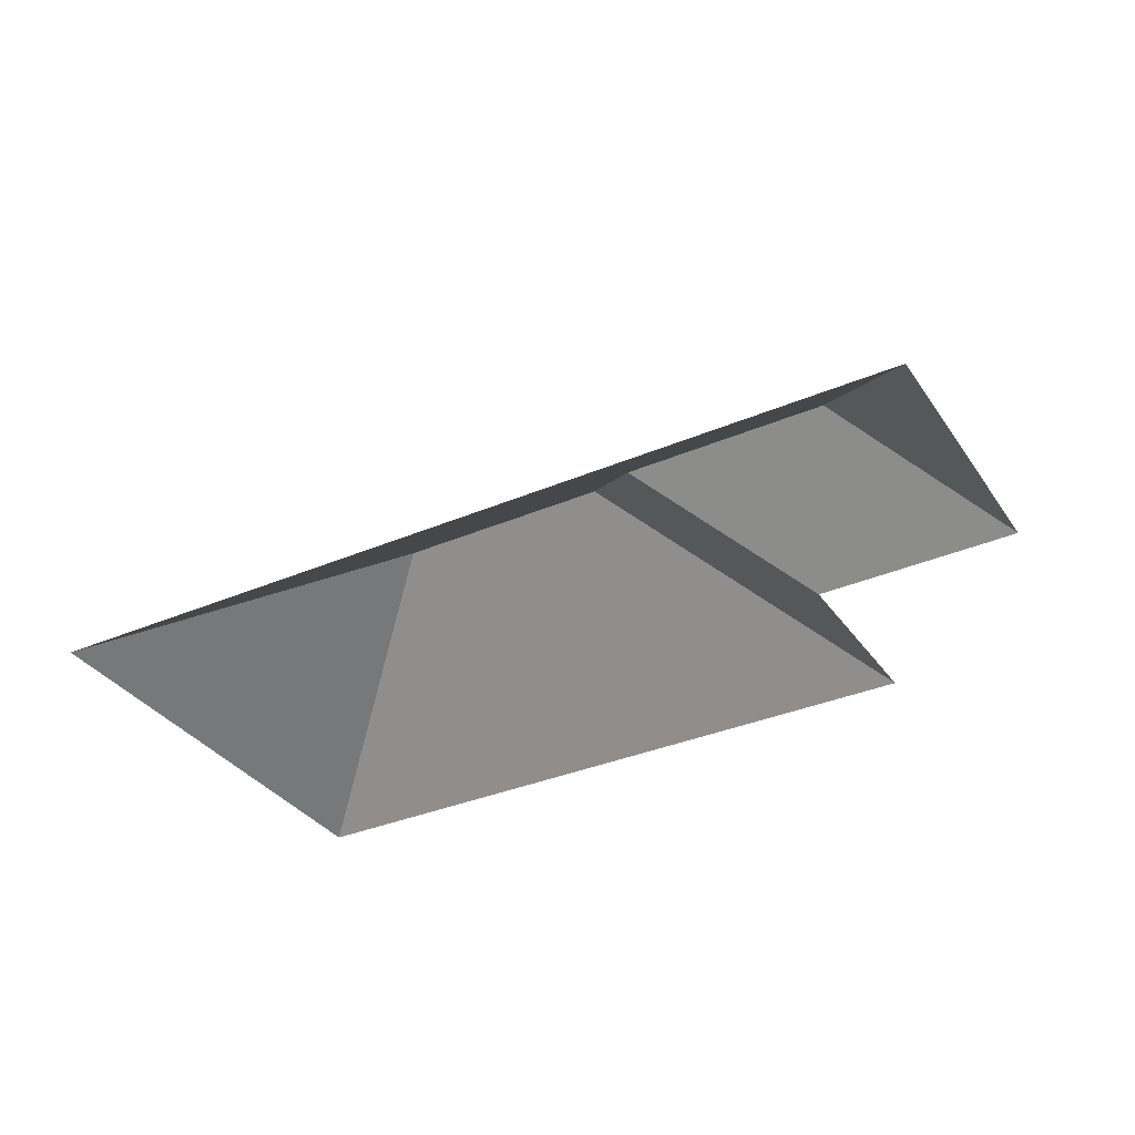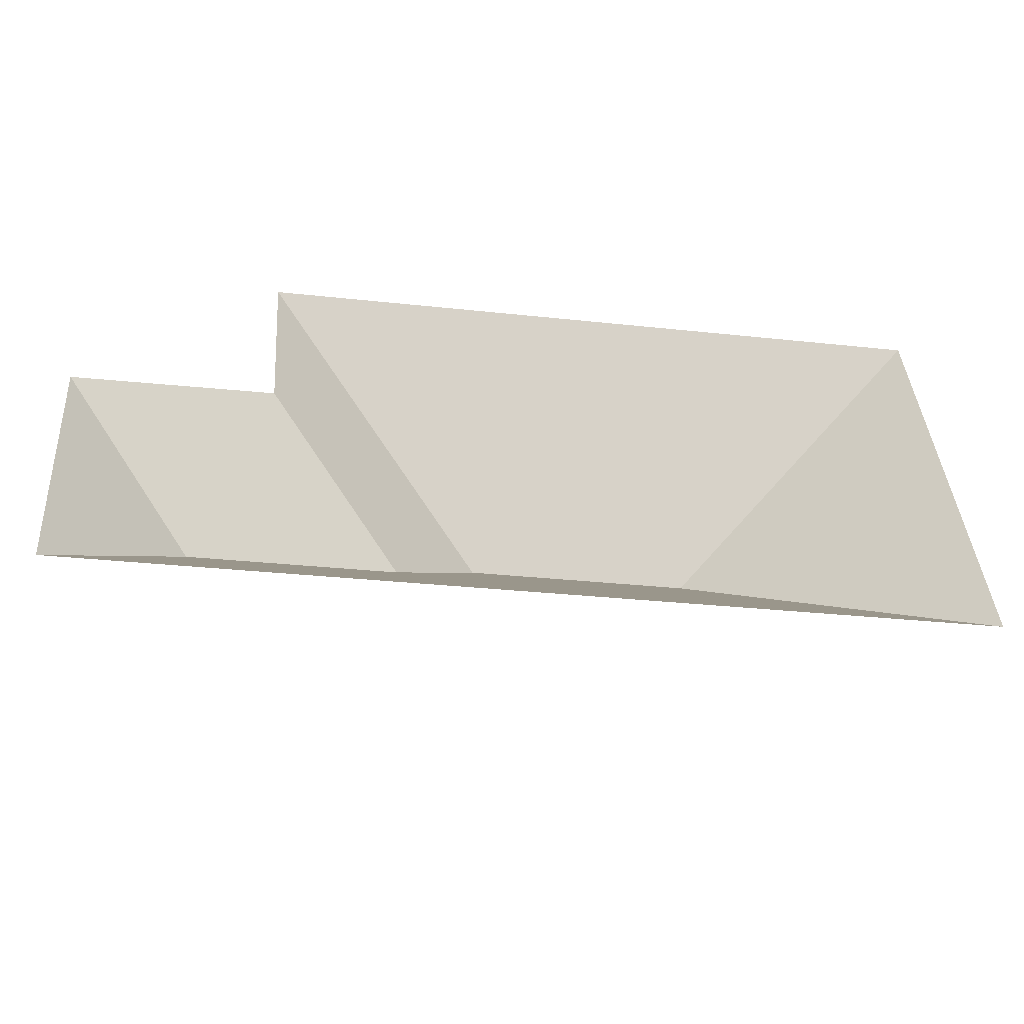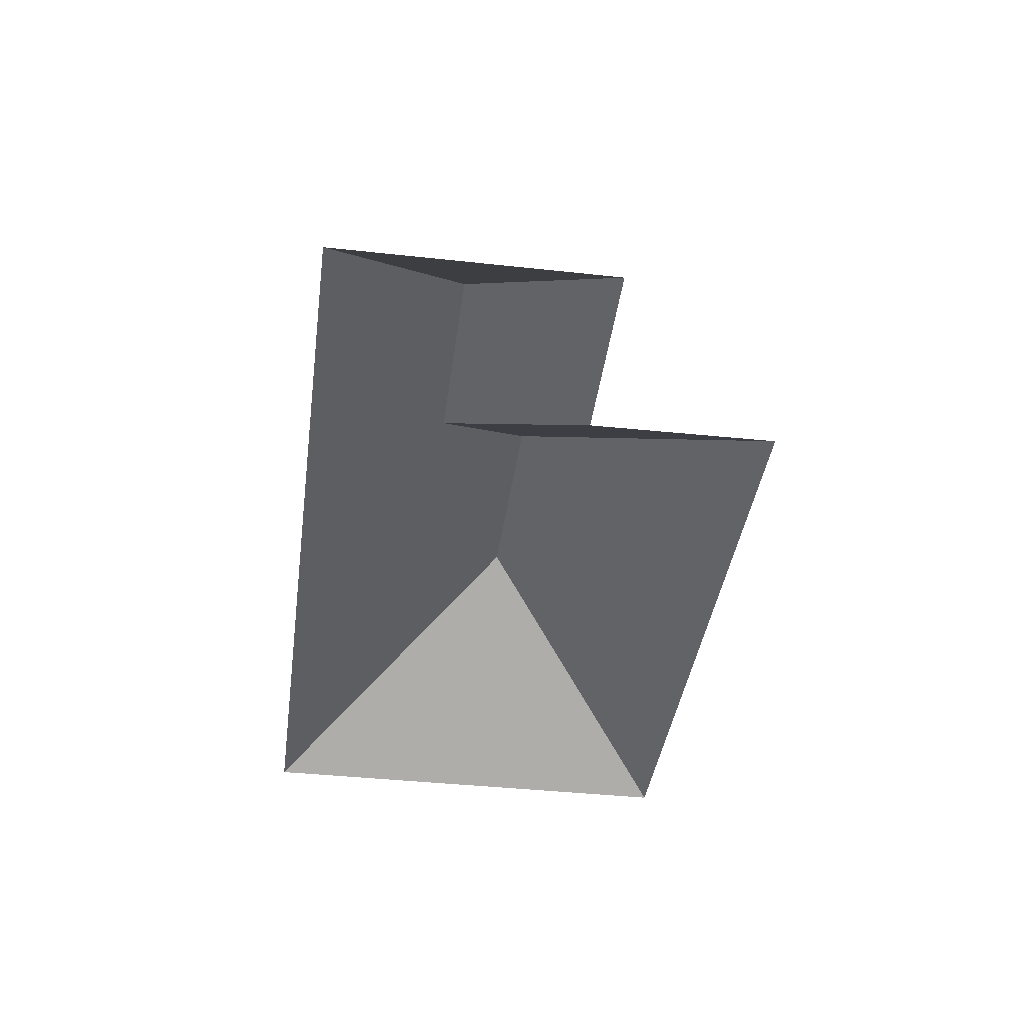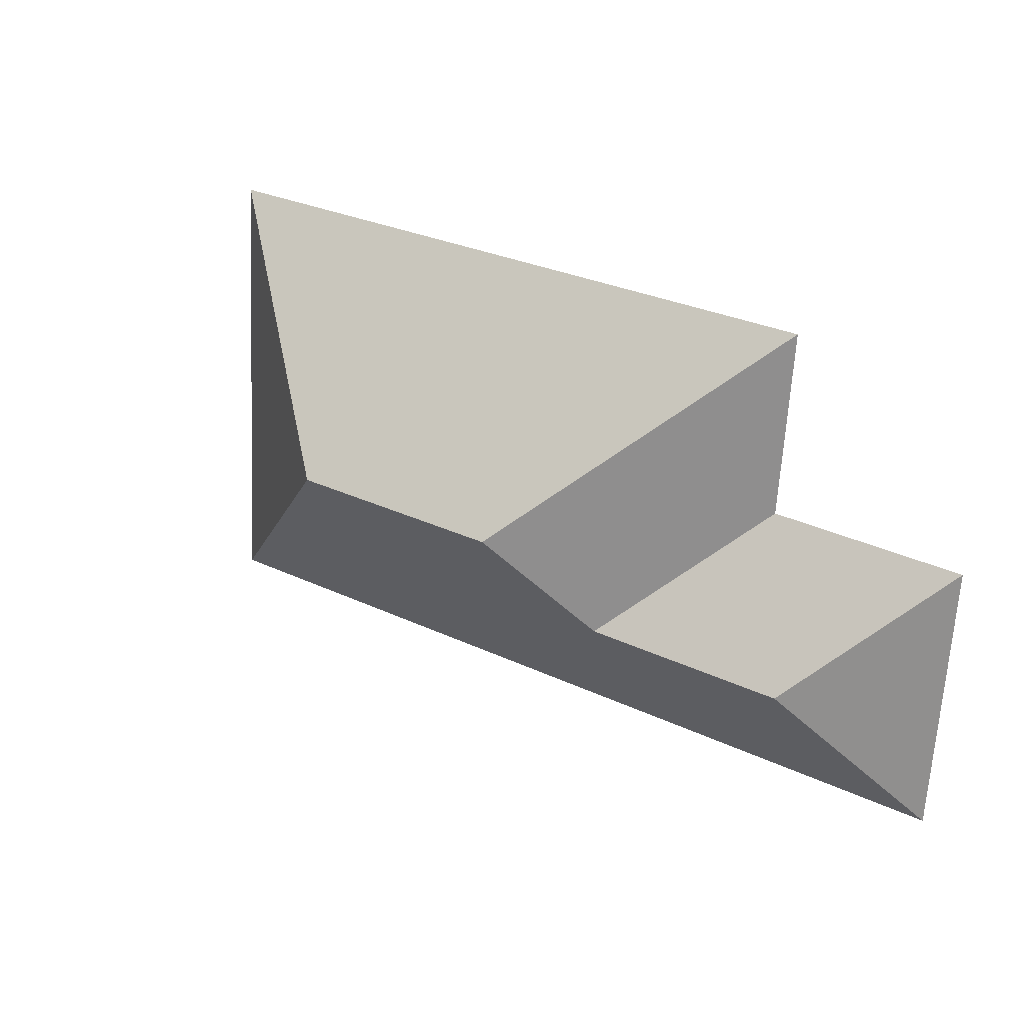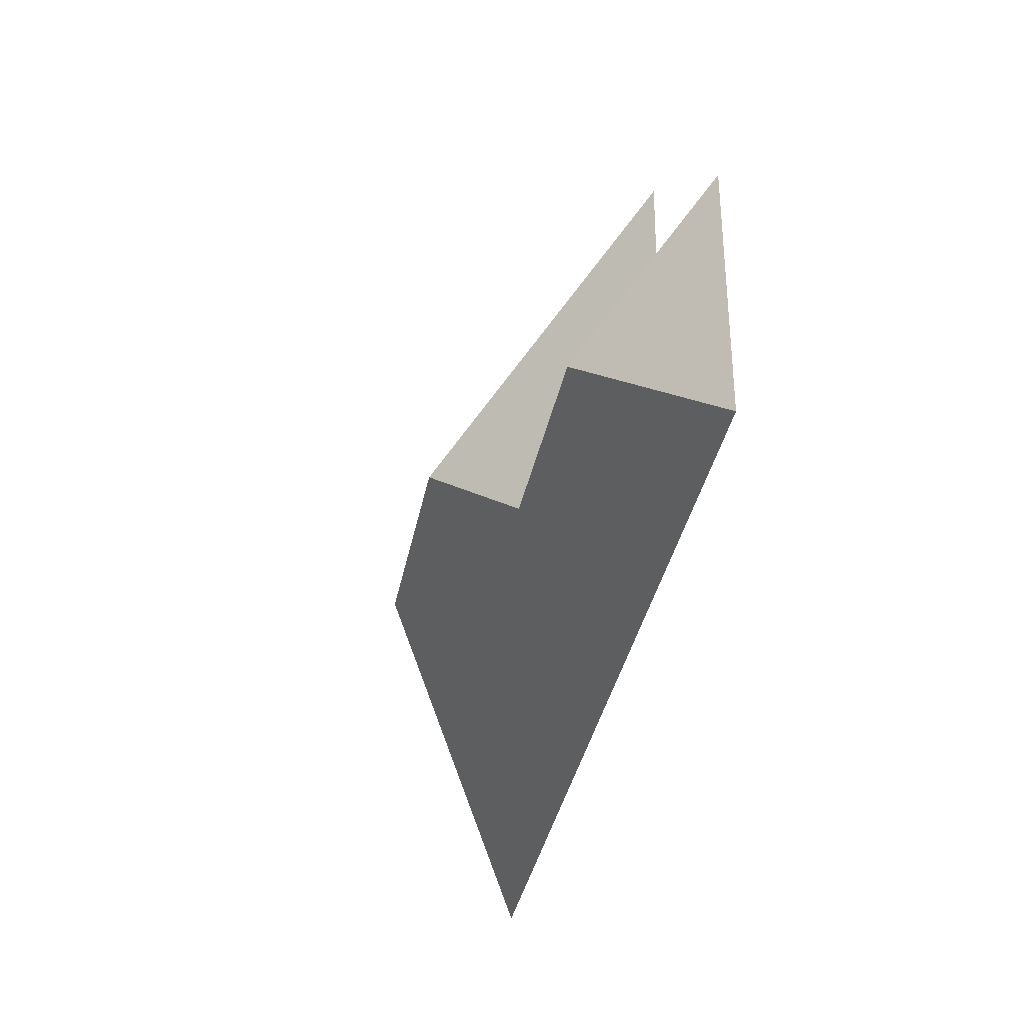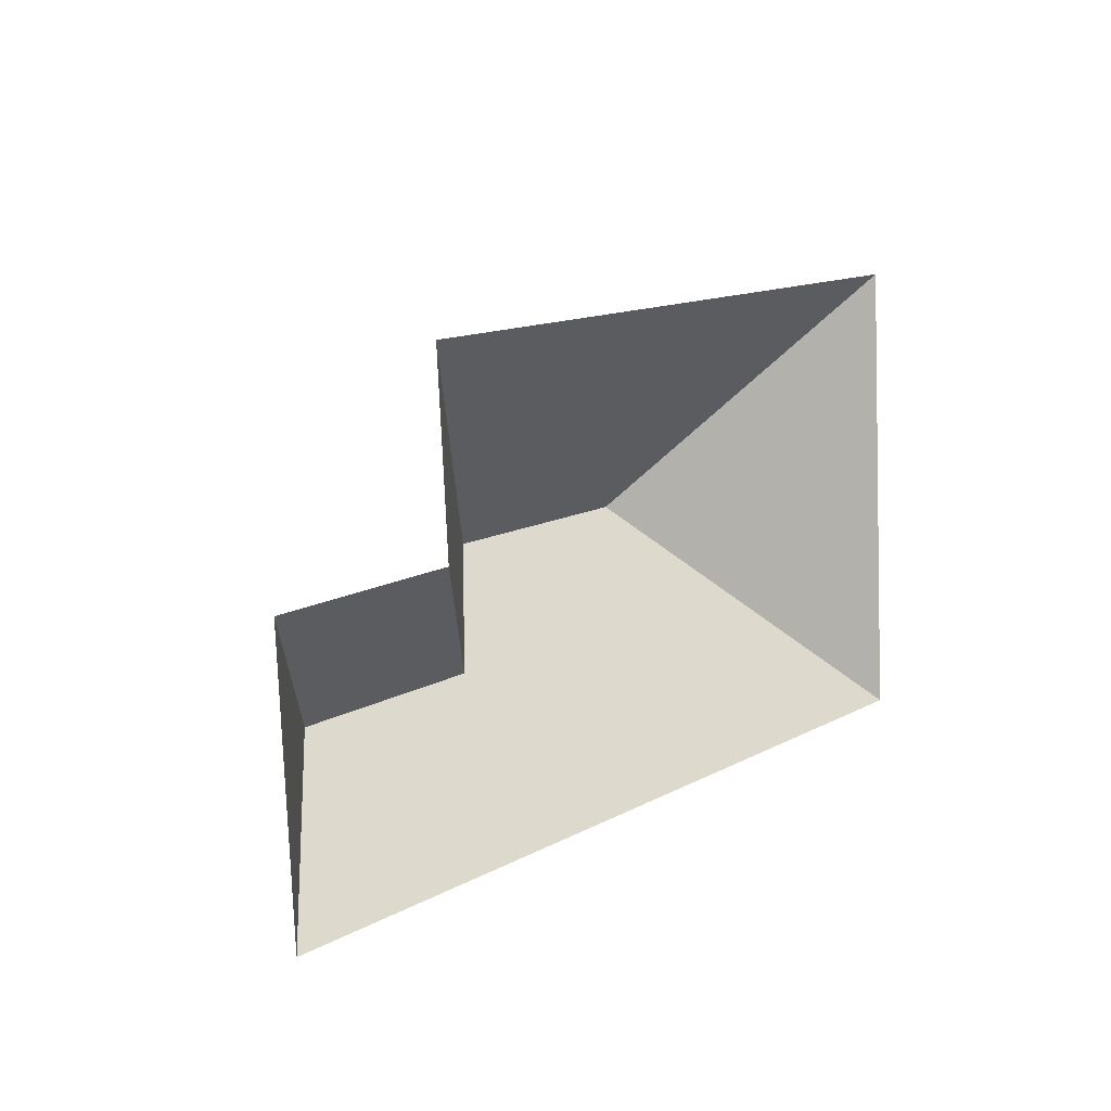
<metadata>
{"format":"obj","ext":"obj","renderer":"f3d","projection":"perspective","resolution":1024,"background":"white","views":[{"elev":-34.7,"azim":-153.8,"up":"+Y"},{"elev":-51.9,"azim":-8.6,"up":"+Z"},{"elev":-39.9,"azim":-101.3,"up":"+Y"},{"elev":22.7,"azim":-144.8,"up":"+Z"},{"elev":-41.8,"azim":-101.5,"up":"+Z"},{"elev":8.4,"azim":-51.1,"up":"+Z"}]}
</metadata>
<code>
o CG10_500_049066_0047_roof
v 364.4 75 -186.4
v 23.98 75 -207.7
v 68.98 115.9 -151.1
v 147.7 116.2 -145.8
v 180 145 -106.1
v 266.2 145 -100.7
v 17.41 75 -103
v 93.67 75 -97.46
v 353.3 75 -9.021
v 88.54 75 -25.68
v 364.4 0 -186.4
v 23.98 0 -207.7
v 17.41 0 -103
v 93.67 0 -97.46
v 88.54 0 -25.68
v 353.3 0 -9.021
f 10 5 6 9
f 9 6 1
f 1 6 5 4 3 2
f 4 5 10 8
f 3 4 8 7
f 2 3 7

</code>
